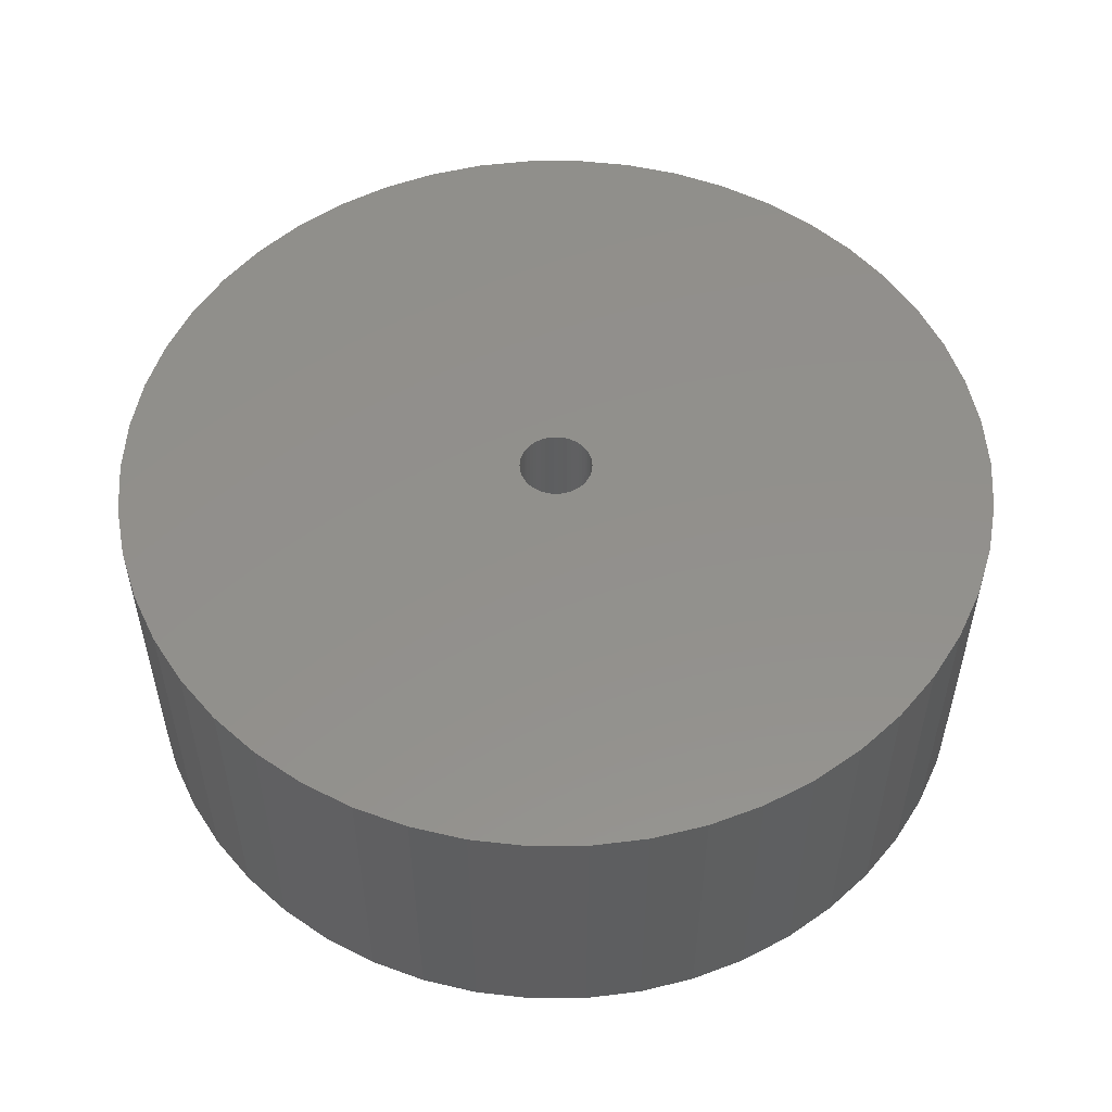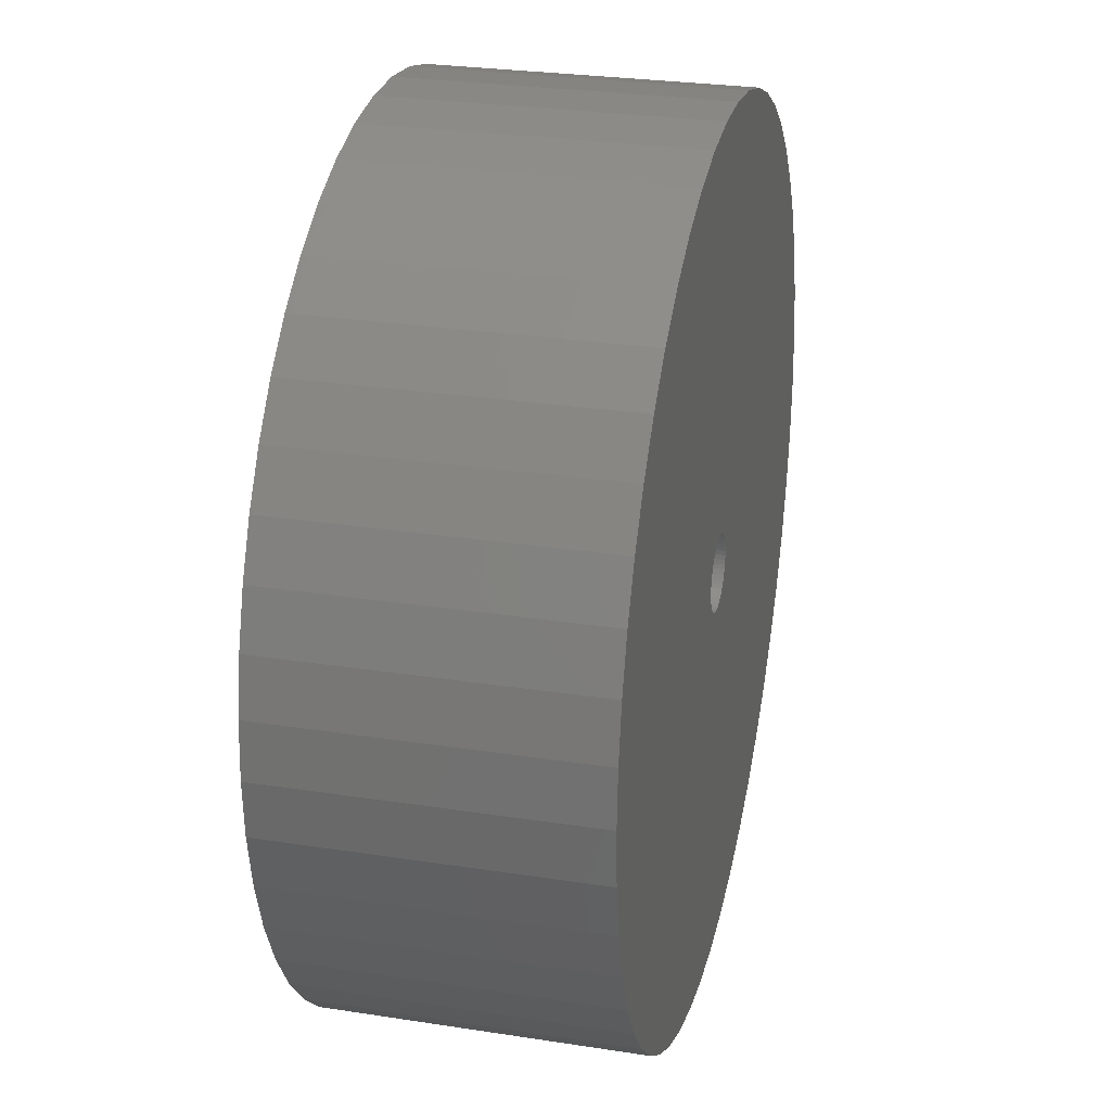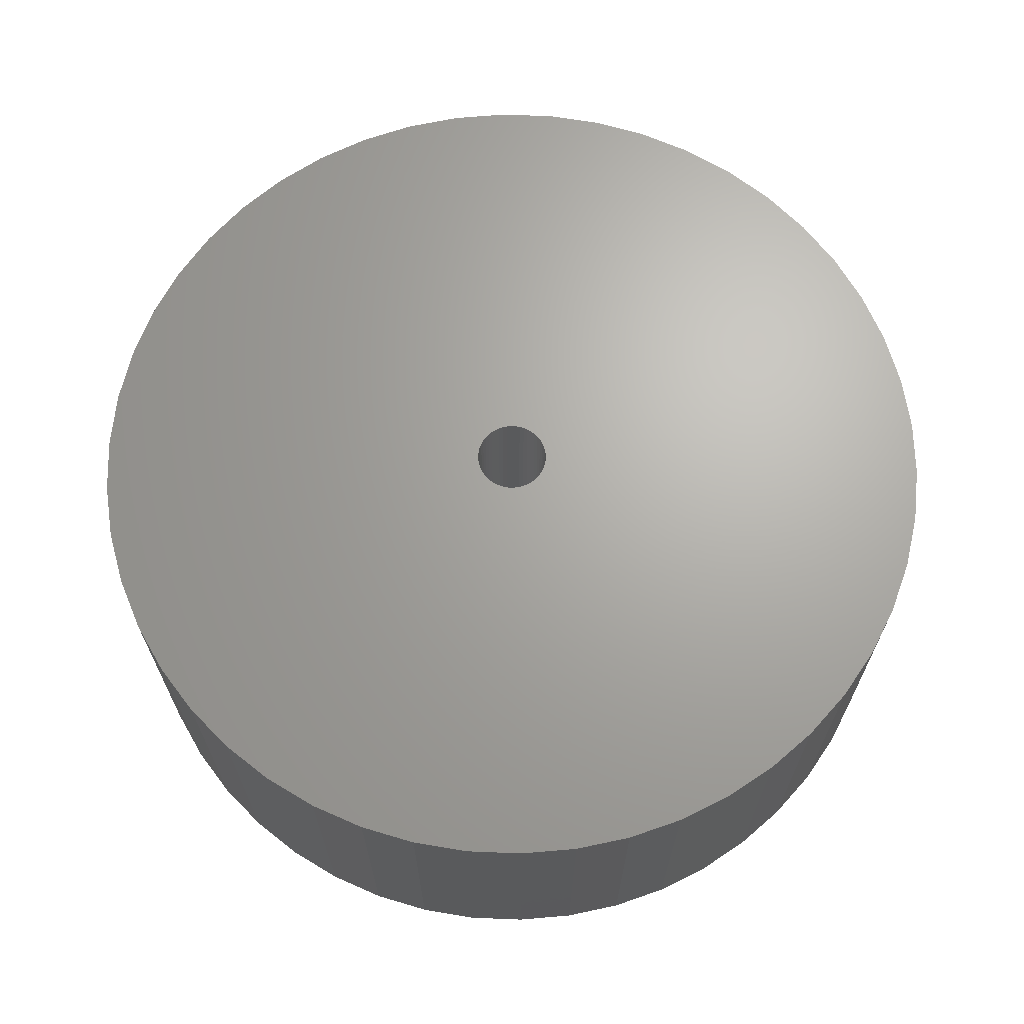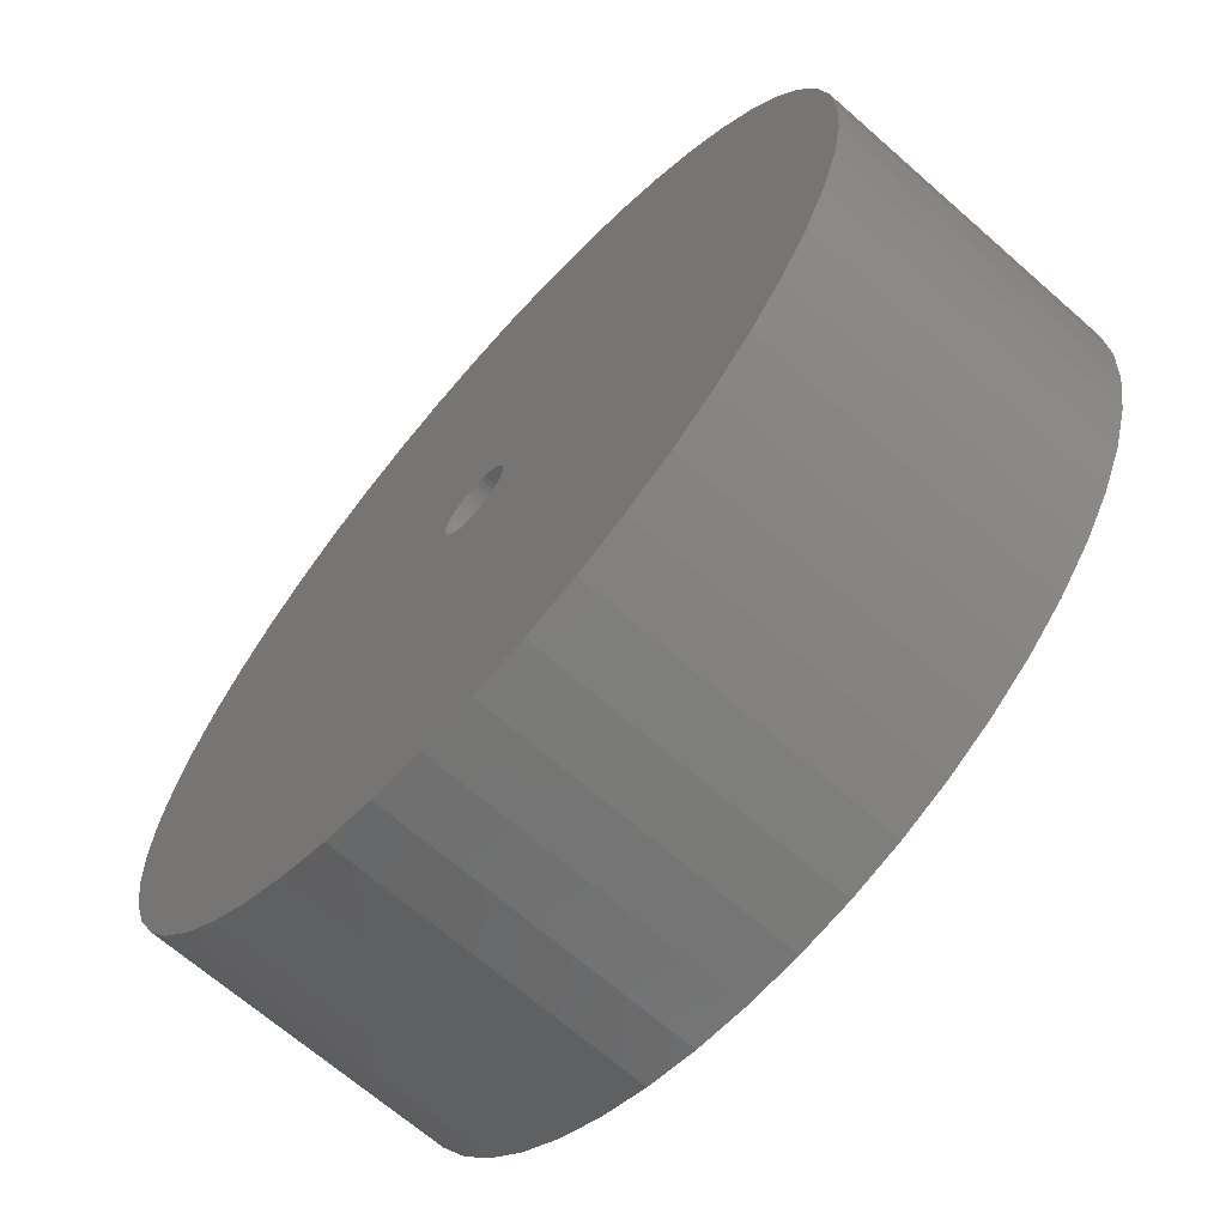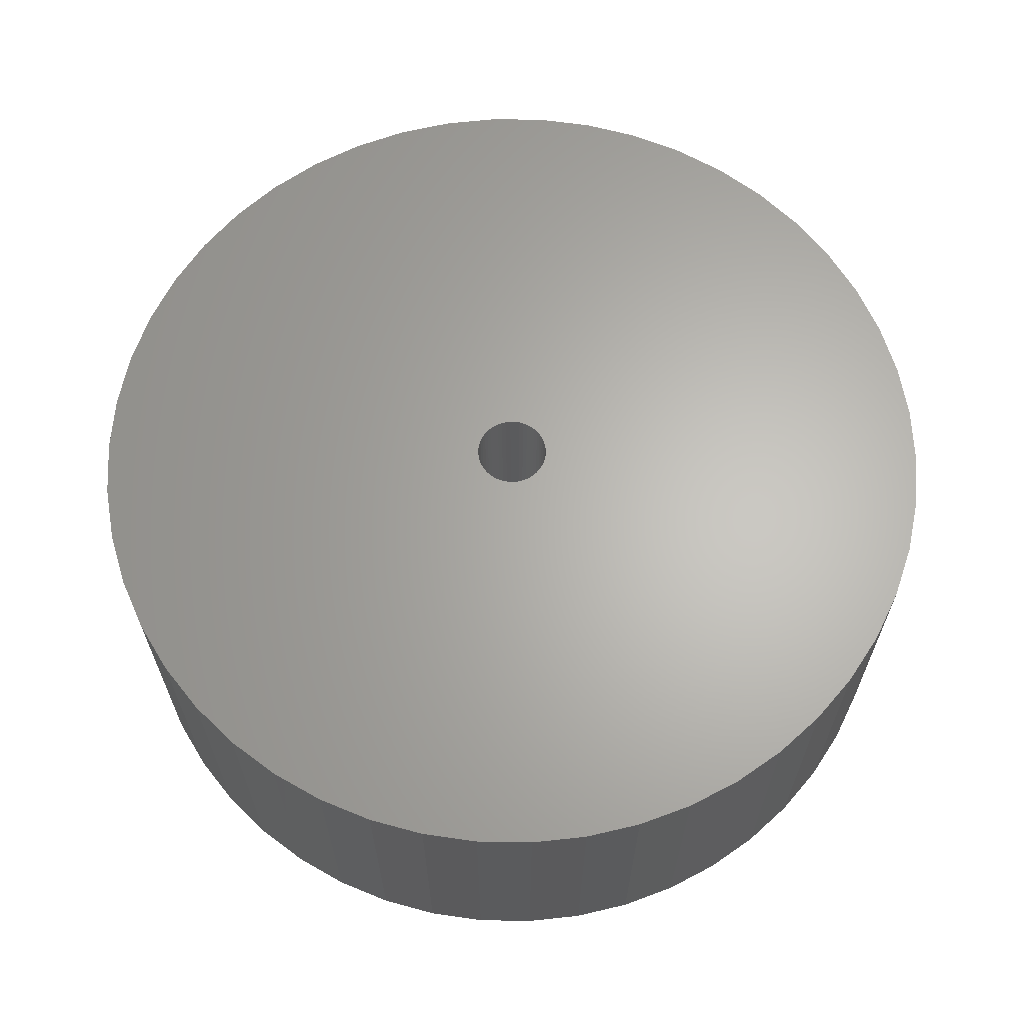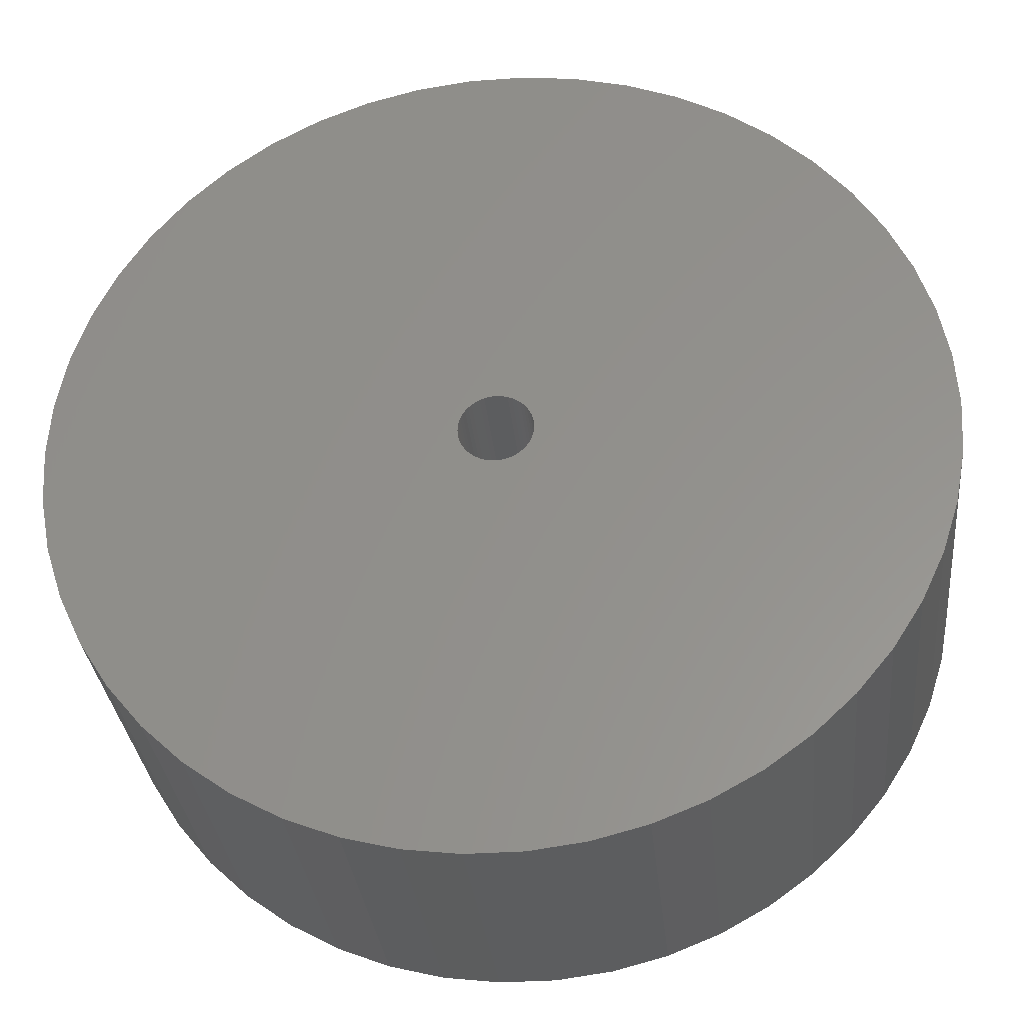
<metadata>
{"format":"stl","ext":"stl","renderer":"f3d","projection":"perspective","resolution":1024,"background":"white","views":[{"elev":53.3,"azim":28.5,"up":"+Z"},{"elev":27.4,"azim":103.4,"up":"+Y"},{"elev":66.9,"azim":-177.7,"up":"+Z"},{"elev":-67.2,"azim":-131.4,"up":"+Y"},{"elev":64.6,"azim":-27.8,"up":"+Z"},{"elev":-31.7,"azim":5.8,"up":"+Y"}]}
</metadata>
<code>
# stl→obj: 200 verts, 400 faces
v 21.5 0 7.5
v 21.33 2.695 -7.5
v 21.33 2.695 7.5
v 21.5 0 -7.5
v -21.5 0 -7.5
v -21.33 2.695 7.5
v -21.33 2.695 -7.5
v -21.5 0 7.5
v 1.35 21.46 -7.5
v -1.35 21.46 7.5
v 1.35 21.46 7.5
v -1.35 21.46 -7.5
v -1.35 -21.46 -7.5
v 1.35 -21.46 7.5
v -1.35 -21.46 7.5
v 1.35 -21.46 -7.5
v 15.67 14.72 -7.5
v 13.7 16.57 7.5
v 15.67 14.72 7.5
v 13.7 16.57 -7.5
v -13.7 16.57 -7.5
v -15.67 14.72 7.5
v -13.7 16.57 7.5
v -15.67 14.72 -7.5
v -6.644 20.45 -7.5
v -9.154 19.45 7.5
v -6.644 20.45 7.5
v -9.154 19.45 -7.5
v 19.99 7.915 7.5
v 18.84 10.36 -7.5
v 18.84 10.36 7.5
v 19.99 7.915 -7.5
v 17.39 12.64 -7.5
v 17.39 12.64 7.5
v 9.154 19.45 -7.5
v 6.644 20.45 7.5
v 9.154 19.45 7.5
v 6.644 20.45 -7.5
v 11.52 18.15 -7.5
v 11.52 18.15 7.5
v -19.99 7.915 -7.5
v -18.84 10.36 7.5
v -18.84 10.36 -7.5
v -19.99 7.915 7.5
v -17.39 12.64 -7.5
v -17.39 12.64 7.5
v -20.82 5.347 -7.5
v -20.82 5.347 7.5
v -4.029 21.12 -7.5
v -4.029 21.12 7.5
v 20.82 5.347 7.5
v 20.82 5.347 -7.5
v 4.029 21.12 7.5
v 4.029 21.12 -7.5
v 1.8 0 7.5
v 1.786 0.2256 7.5
v 21.33 -2.695 7.5
v 1.743 0.4476 7.5
v 1.786 -0.2256 7.5
v 1.674 0.6626 7.5
v 20.82 -5.347 7.5
v 1.577 0.8672 7.5
v 1.743 -0.4476 7.5
v 1.456 1.058 7.5
v 19.99 -7.915 7.5
v 1.312 1.232 7.5
v 1.674 -0.6626 7.5
v 1.147 1.387 7.5
v 18.84 -10.36 7.5
v 0.9645 1.52 7.5
v 1.577 -0.8672 7.5
v 0.7664 1.629 7.5
v 17.39 -12.64 7.5
v 0.5562 1.712 7.5
v 1.456 -1.058 7.5
v 15.67 -14.72 7.5
v 0.3373 1.768 7.5
v 0.113 1.796 7.5
v -0.113 1.796 7.5
v -0.3373 1.768 7.5
v -0.5562 1.712 7.5
v -0.7664 1.629 7.5
v -0.9645 1.52 7.5
v -11.52 18.15 7.5
v -1.147 1.387 7.5
v -1.312 1.232 7.5
v -1.456 1.058 7.5
v 1.312 -1.232 7.5
v 13.7 -16.57 7.5
v 1.147 -1.387 7.5
v 11.52 -18.15 7.5
v 0.9645 -1.52 7.5
v 9.154 -19.45 7.5
v 0.7664 -1.629 7.5
v 6.644 -20.45 7.5
v 0.5562 -1.712 7.5
v 4.029 -21.12 7.5
v 0.3373 -1.768 7.5
v 0.113 -1.796 7.5
v -0.113 -1.796 7.5
v -0.3373 -1.768 7.5
v -4.029 -21.12 7.5
v -0.5562 -1.712 7.5
v -6.644 -20.45 7.5
v -0.7664 -1.629 7.5
v -9.154 -19.45 7.5
v -0.9645 -1.52 7.5
v -11.52 -18.15 7.5
v -1.147 -1.387 7.5
v -13.7 -16.57 7.5
v -1.312 -1.232 7.5
v -15.67 -14.72 7.5
v -1.456 -1.058 7.5
v -17.39 -12.64 7.5
v -1.577 -0.8672 7.5
v -18.84 -10.36 7.5
v -1.674 -0.6626 7.5
v -19.99 -7.915 7.5
v -1.743 -0.4476 7.5
v -20.82 -5.347 7.5
v -1.786 -0.2256 7.5
v -21.33 -2.695 7.5
v -1.8 0 7.5
v -1.577 0.8672 7.5
v -1.674 0.6626 7.5
v -1.743 0.4476 7.5
v -1.786 0.2256 7.5
v -11.52 18.15 -7.5
v 21.33 -2.695 -7.5
v 17.39 -12.64 -7.5
v 15.67 -14.72 -7.5
v 20.82 -5.347 -7.5
v 19.99 -7.915 -7.5
v -18.84 -10.36 -7.5
v -19.99 -7.915 -7.5
v 1.8 0 -7.5
v 1.786 -0.2256 -7.5
v 1.743 -0.4476 -7.5
v 1.786 0.2256 -7.5
v 1.674 -0.6626 -7.5
v 18.84 -10.36 -7.5
v 1.577 -0.8672 -7.5
v 1.743 0.4476 -7.5
v 1.456 -1.058 -7.5
v 1.312 -1.232 -7.5
v 13.7 -16.57 -7.5
v 1.674 0.6626 -7.5
v 1.147 -1.387 -7.5
v 11.52 -18.15 -7.5
v 0.9645 -1.52 -7.5
v 9.154 -19.45 -7.5
v 1.577 0.8672 -7.5
v 0.7664 -1.629 -7.5
v 6.644 -20.45 -7.5
v 0.5562 -1.712 -7.5
v 4.029 -21.12 -7.5
v 1.456 1.058 -7.5
v 0.3373 -1.768 -7.5
v 0.113 -1.796 -7.5
v -0.113 -1.796 -7.5
v -0.3373 -1.768 -7.5
v -4.029 -21.12 -7.5
v -0.5562 -1.712 -7.5
v -6.644 -20.45 -7.5
v -0.7664 -1.629 -7.5
v -9.154 -19.45 -7.5
v -0.9645 -1.52 -7.5
v -11.52 -18.15 -7.5
v -1.147 -1.387 -7.5
v -13.7 -16.57 -7.5
v -1.312 -1.232 -7.5
v -15.67 -14.72 -7.5
v -1.456 -1.058 -7.5
v 1.312 1.232 -7.5
v 1.147 1.387 -7.5
v 0.9645 1.52 -7.5
v 0.7664 1.629 -7.5
v 0.5562 1.712 -7.5
v 0.3373 1.768 -7.5
v 0.113 1.796 -7.5
v -0.113 1.796 -7.5
v -0.3373 1.768 -7.5
v -0.5562 1.712 -7.5
v -0.7664 1.629 -7.5
v -0.9645 1.52 -7.5
v -1.147 1.387 -7.5
v -1.312 1.232 -7.5
v -1.456 1.058 -7.5
v -1.577 0.8672 -7.5
v -1.674 0.6626 -7.5
v -1.743 0.4476 -7.5
v -1.786 0.2256 -7.5
v -1.8 0 -7.5
v -17.39 -12.64 -7.5
v -1.577 -0.8672 -7.5
v -1.674 -0.6626 -7.5
v -1.743 -0.4476 -7.5
v -20.82 -5.347 -7.5
v -1.786 -0.2256 -7.5
v -21.33 -2.695 -7.5
f 1 2 3
f 2 1 4
f 5 6 7
f 6 5 8
f 9 10 11
f 10 9 12
f 13 14 15
f 14 13 16
f 17 18 19
f 18 17 20
f 21 22 23
f 22 21 24
f 25 26 27
f 26 25 28
f 29 30 31
f 30 29 32
f 31 33 34
f 33 31 30
f 35 36 37
f 36 35 38
f 39 37 40
f 37 39 35
f 41 42 43
f 42 41 44
f 45 22 24
f 22 45 46
f 47 44 41
f 44 47 48
f 49 27 50
f 27 49 25
f 51 32 29
f 32 51 52
f 3 52 51
f 52 3 2
f 34 17 19
f 17 34 33
f 38 53 36
f 53 38 54
f 54 11 53
f 11 54 9
f 20 40 18
f 40 20 39
f 43 46 45
f 46 43 42
f 7 48 47
f 48 7 6
f 55 1 3
f 56 3 51
f 1 55 57
f 58 51 29
f 59 57 55
f 60 29 31
f 57 59 61
f 62 31 34
f 63 61 59
f 64 34 19
f 61 63 65
f 66 19 18
f 67 65 63
f 68 18 40
f 65 67 69
f 70 40 37
f 71 69 67
f 72 37 36
f 69 71 73
f 74 36 53
f 75 73 71
f 73 75 76
f 3 56 55
f 51 58 56
f 29 60 58
f 31 62 60
f 34 64 62
f 77 53 11
f 19 66 64
f 18 68 66
f 40 70 68
f 37 72 70
f 36 74 72
f 53 77 74
f 11 78 77
f 11 79 78
f 10 79 11
f 79 10 80
f 50 80 10
f 80 50 81
f 27 81 50
f 81 27 82
f 26 82 27
f 82 26 83
f 84 83 26
f 83 84 85
f 23 85 84
f 85 23 86
f 22 86 23
f 86 22 87
f 88 76 75
f 76 88 89
f 90 89 88
f 89 90 91
f 92 91 90
f 91 92 93
f 94 93 92
f 93 94 95
f 96 95 94
f 95 96 97
f 98 97 96
f 97 98 14
f 99 14 98
f 100 14 99
f 15 100 101
f 102 101 103
f 104 103 105
f 106 105 107
f 108 107 109
f 110 109 111
f 100 15 14
f 112 111 113
f 114 113 115
f 116 115 117
f 118 117 119
f 120 119 121
f 122 121 123
f 46 87 22
f 101 102 15
f 87 46 124
f 103 104 102
f 42 124 46
f 105 106 104
f 124 42 125
f 107 108 106
f 44 125 42
f 109 110 108
f 125 44 126
f 111 112 110
f 48 126 44
f 113 114 112
f 126 48 127
f 115 116 114
f 6 127 48
f 117 118 116
f 127 6 123
f 119 120 118
f 8 123 6
f 121 122 120
f 123 8 122
f 28 84 26
f 84 28 128
f 128 23 84
f 23 128 21
f 12 50 10
f 50 12 49
f 57 4 1
f 4 57 129
f 76 130 73
f 130 76 131
f 65 132 61
f 132 65 133
f 61 129 57
f 129 61 132
f 134 118 135
f 118 134 116
f 136 4 129
f 137 129 132
f 4 136 2
f 138 132 133
f 139 2 136
f 140 133 141
f 2 139 52
f 142 141 130
f 143 52 139
f 144 130 131
f 52 143 32
f 145 131 146
f 147 32 143
f 148 146 149
f 32 147 30
f 150 149 151
f 152 30 147
f 153 151 154
f 30 152 33
f 155 154 156
f 157 33 152
f 33 157 17
f 129 137 136
f 132 138 137
f 133 140 138
f 141 142 140
f 130 144 142
f 158 156 16
f 131 145 144
f 146 148 145
f 149 150 148
f 151 153 150
f 154 155 153
f 156 158 155
f 16 159 158
f 16 160 159
f 13 160 16
f 160 13 161
f 162 161 13
f 161 162 163
f 164 163 162
f 163 164 165
f 166 165 164
f 165 166 167
f 168 167 166
f 167 168 169
f 170 169 168
f 169 170 171
f 172 171 170
f 171 172 173
f 174 17 157
f 17 174 20
f 175 20 174
f 20 175 39
f 176 39 175
f 39 176 35
f 177 35 176
f 35 177 38
f 178 38 177
f 38 178 54
f 179 54 178
f 54 179 9
f 180 9 179
f 181 9 180
f 12 181 182
f 49 182 183
f 25 183 184
f 28 184 185
f 128 185 186
f 21 186 187
f 181 12 9
f 24 187 188
f 45 188 189
f 43 189 190
f 41 190 191
f 47 191 192
f 7 192 193
f 194 173 172
f 182 49 12
f 173 194 195
f 183 25 49
f 134 195 194
f 184 28 25
f 195 134 196
f 185 128 28
f 135 196 134
f 186 21 128
f 196 135 197
f 187 24 21
f 198 197 135
f 188 45 24
f 197 198 199
f 189 43 45
f 200 199 198
f 190 41 43
f 199 200 193
f 191 47 41
f 5 193 200
f 192 7 47
f 193 5 7
f 151 91 93
f 91 151 149
f 146 76 89
f 76 146 131
f 73 141 69
f 141 73 130
f 135 120 198
f 120 135 118
f 154 93 95
f 93 154 151
f 156 95 97
f 95 156 154
f 16 97 14
f 97 16 156
f 69 133 65
f 133 69 141
f 162 15 102
f 15 162 13
f 166 104 106
f 104 166 164
f 164 102 104
f 102 164 162
f 172 114 194
f 114 172 112
f 172 110 112
f 110 172 170
f 198 122 200
f 122 198 120
f 200 8 5
f 8 200 122
f 149 89 91
f 89 149 146
f 194 116 134
f 116 194 114
f 168 106 108
f 106 168 166
f 170 108 110
f 108 170 168
f 126 190 125
f 190 126 191
f 152 64 157
f 64 152 62
f 178 72 74
f 72 178 177
f 184 81 82
f 81 184 183
f 125 189 124
f 189 125 190
f 138 59 137
f 59 138 63
f 139 58 143
f 58 139 56
f 175 66 68
f 66 175 174
f 180 77 78
f 77 180 179
f 176 68 70
f 68 176 175
f 127 191 126
f 191 127 192
f 87 187 86
f 187 87 188
f 183 80 81
f 80 183 182
f 187 85 86
f 85 187 186
f 136 56 139
f 56 136 55
f 157 66 174
f 66 157 64
f 181 78 79
f 78 181 180
f 179 74 77
f 74 179 178
f 177 70 72
f 70 177 176
f 123 192 127
f 192 123 193
f 124 188 87
f 188 124 189
f 182 79 80
f 79 182 181
f 186 83 85
f 83 186 185
f 185 82 83
f 82 185 184
f 137 55 136
f 55 137 59
f 115 196 117
f 196 115 195
f 158 99 98
f 99 158 159
f 147 62 152
f 62 147 60
f 143 60 147
f 60 143 58
f 142 67 140
f 67 142 71
f 140 63 138
f 63 140 67
f 145 90 88
f 90 145 148
f 145 75 144
f 75 145 88
f 161 103 101
f 103 161 163
f 160 101 100
f 101 160 161
f 121 193 123
f 193 121 199
f 113 195 115
f 195 113 173
f 117 197 119
f 197 117 196
f 153 96 94
f 96 153 155
f 155 98 96
f 98 155 158
f 148 92 90
f 92 148 150
f 150 94 92
f 94 150 153
f 144 71 142
f 71 144 75
f 167 109 107
f 109 167 169
f 159 100 99
f 100 159 160
f 169 111 109
f 111 169 171
f 119 199 121
f 199 119 197
f 165 107 105
f 107 165 167
f 163 105 103
f 105 163 165
f 111 173 113
f 173 111 171

</code>
